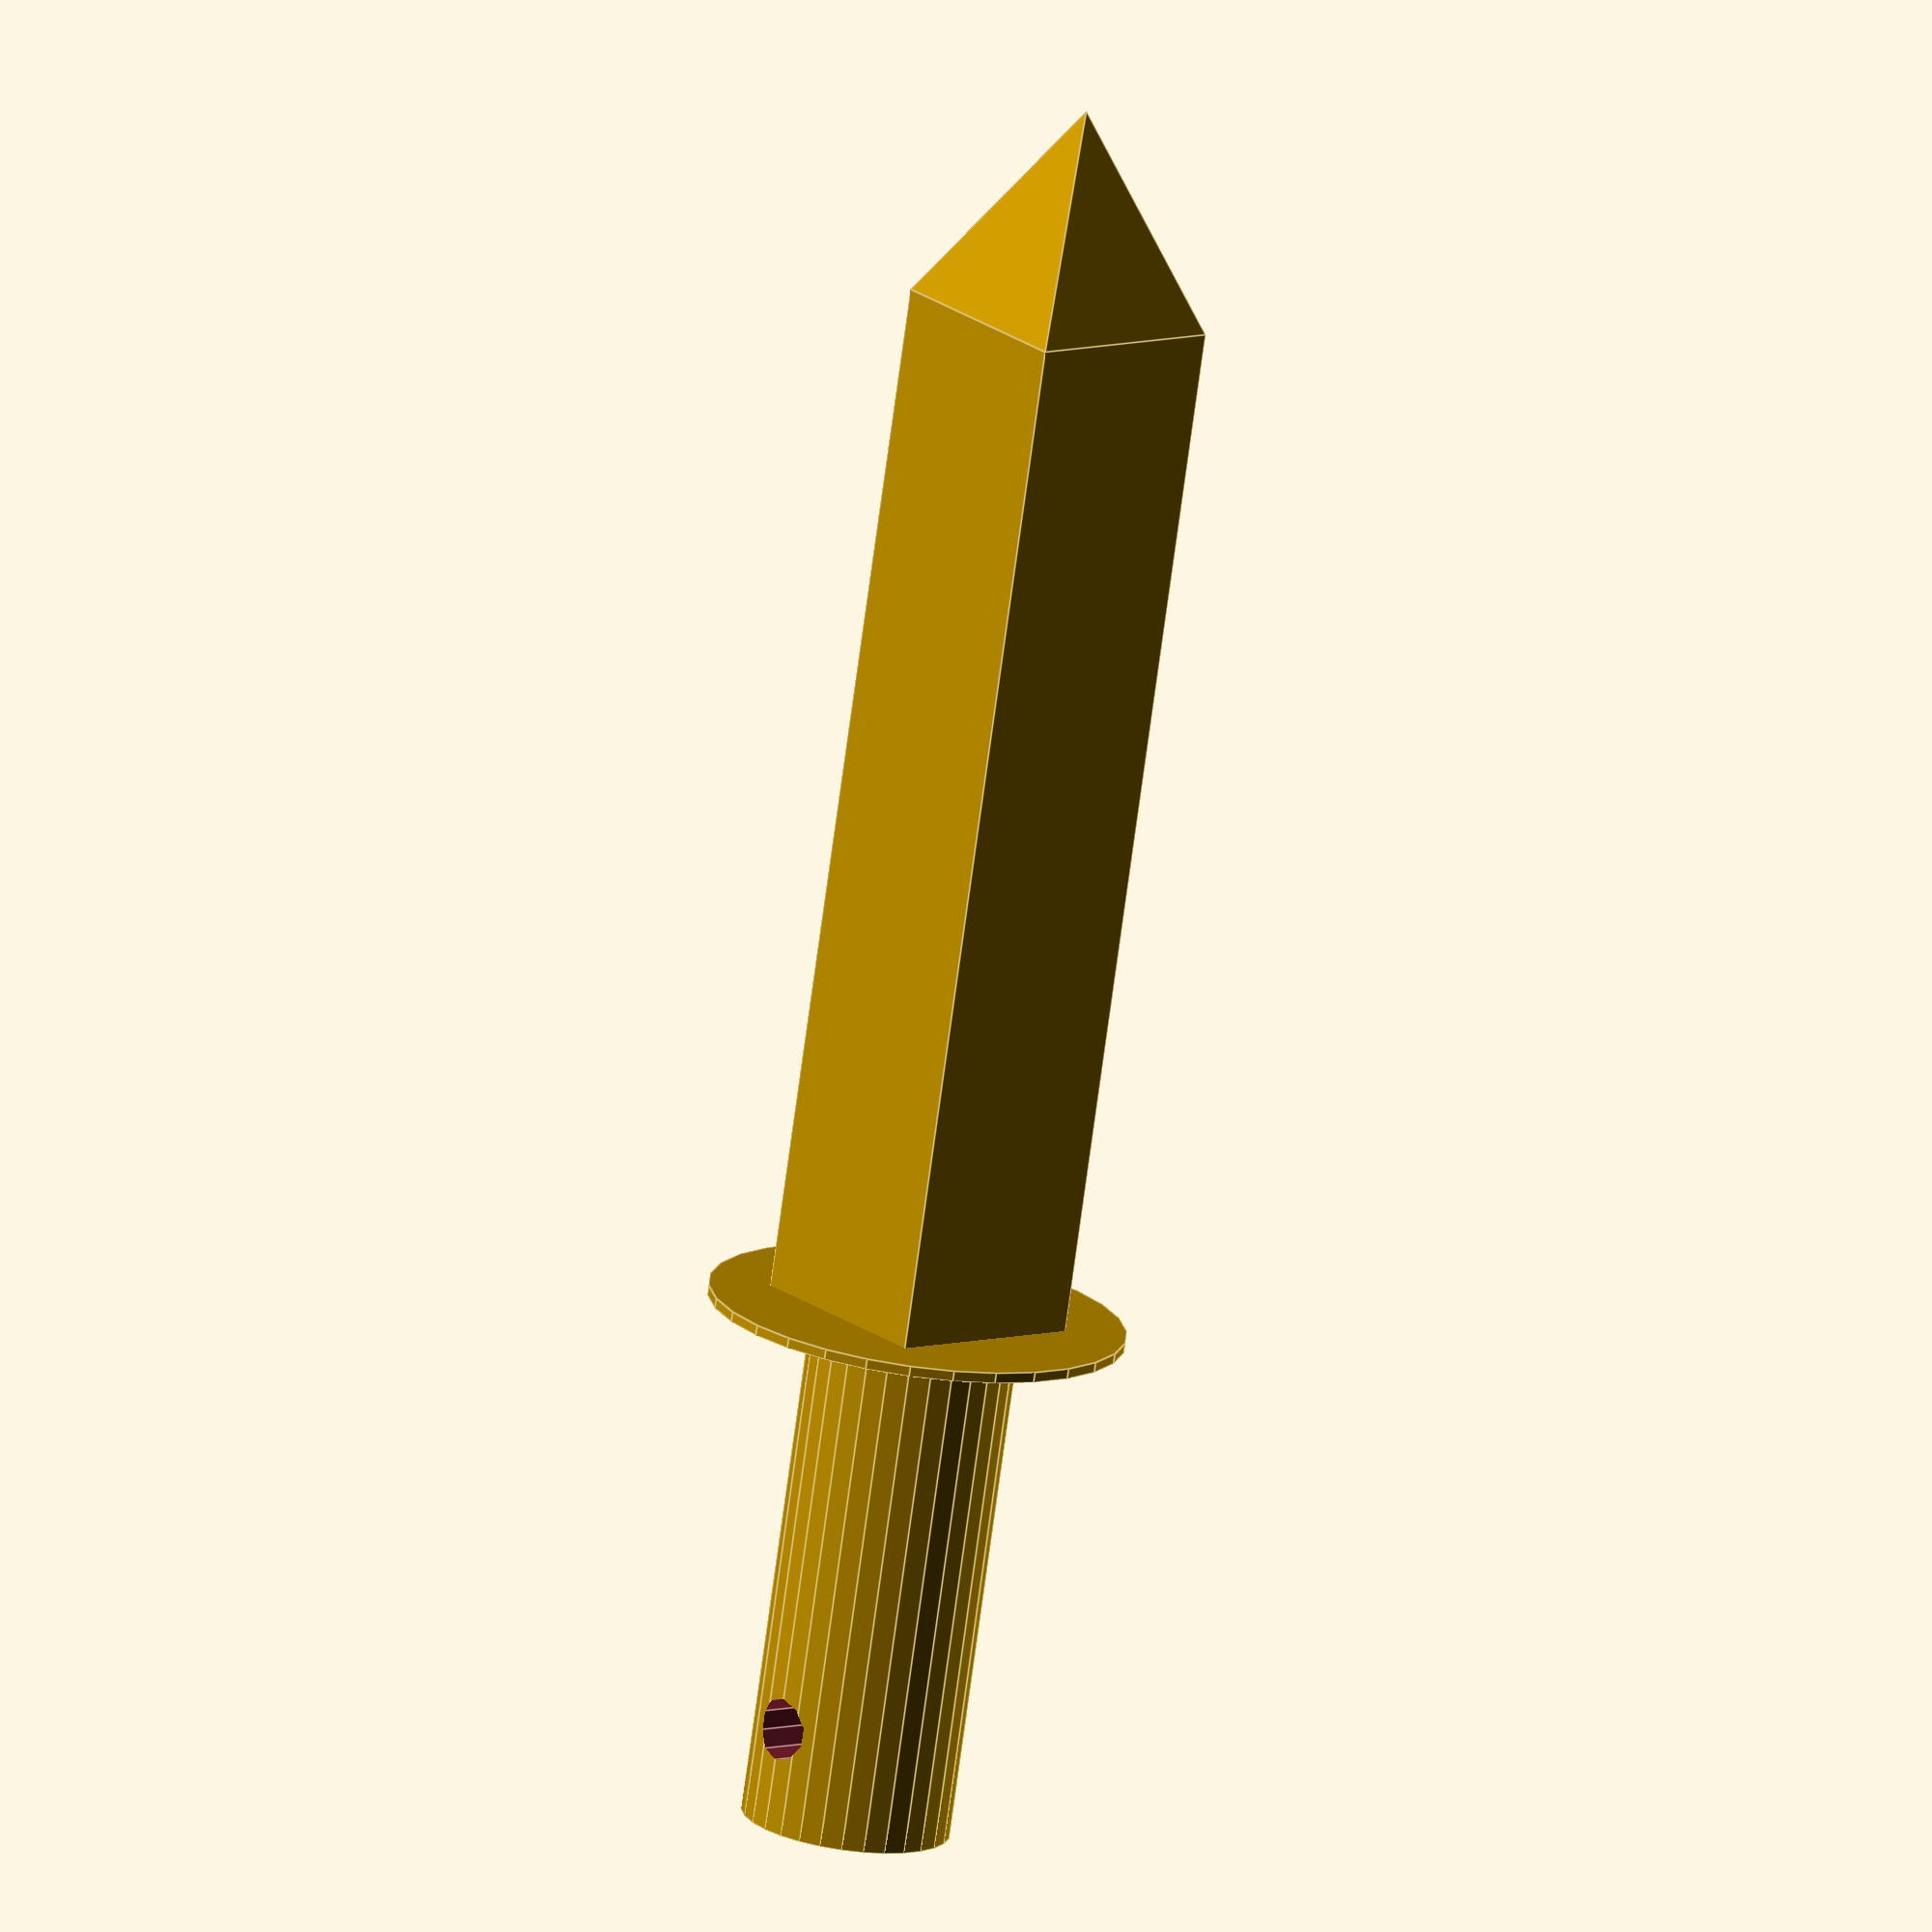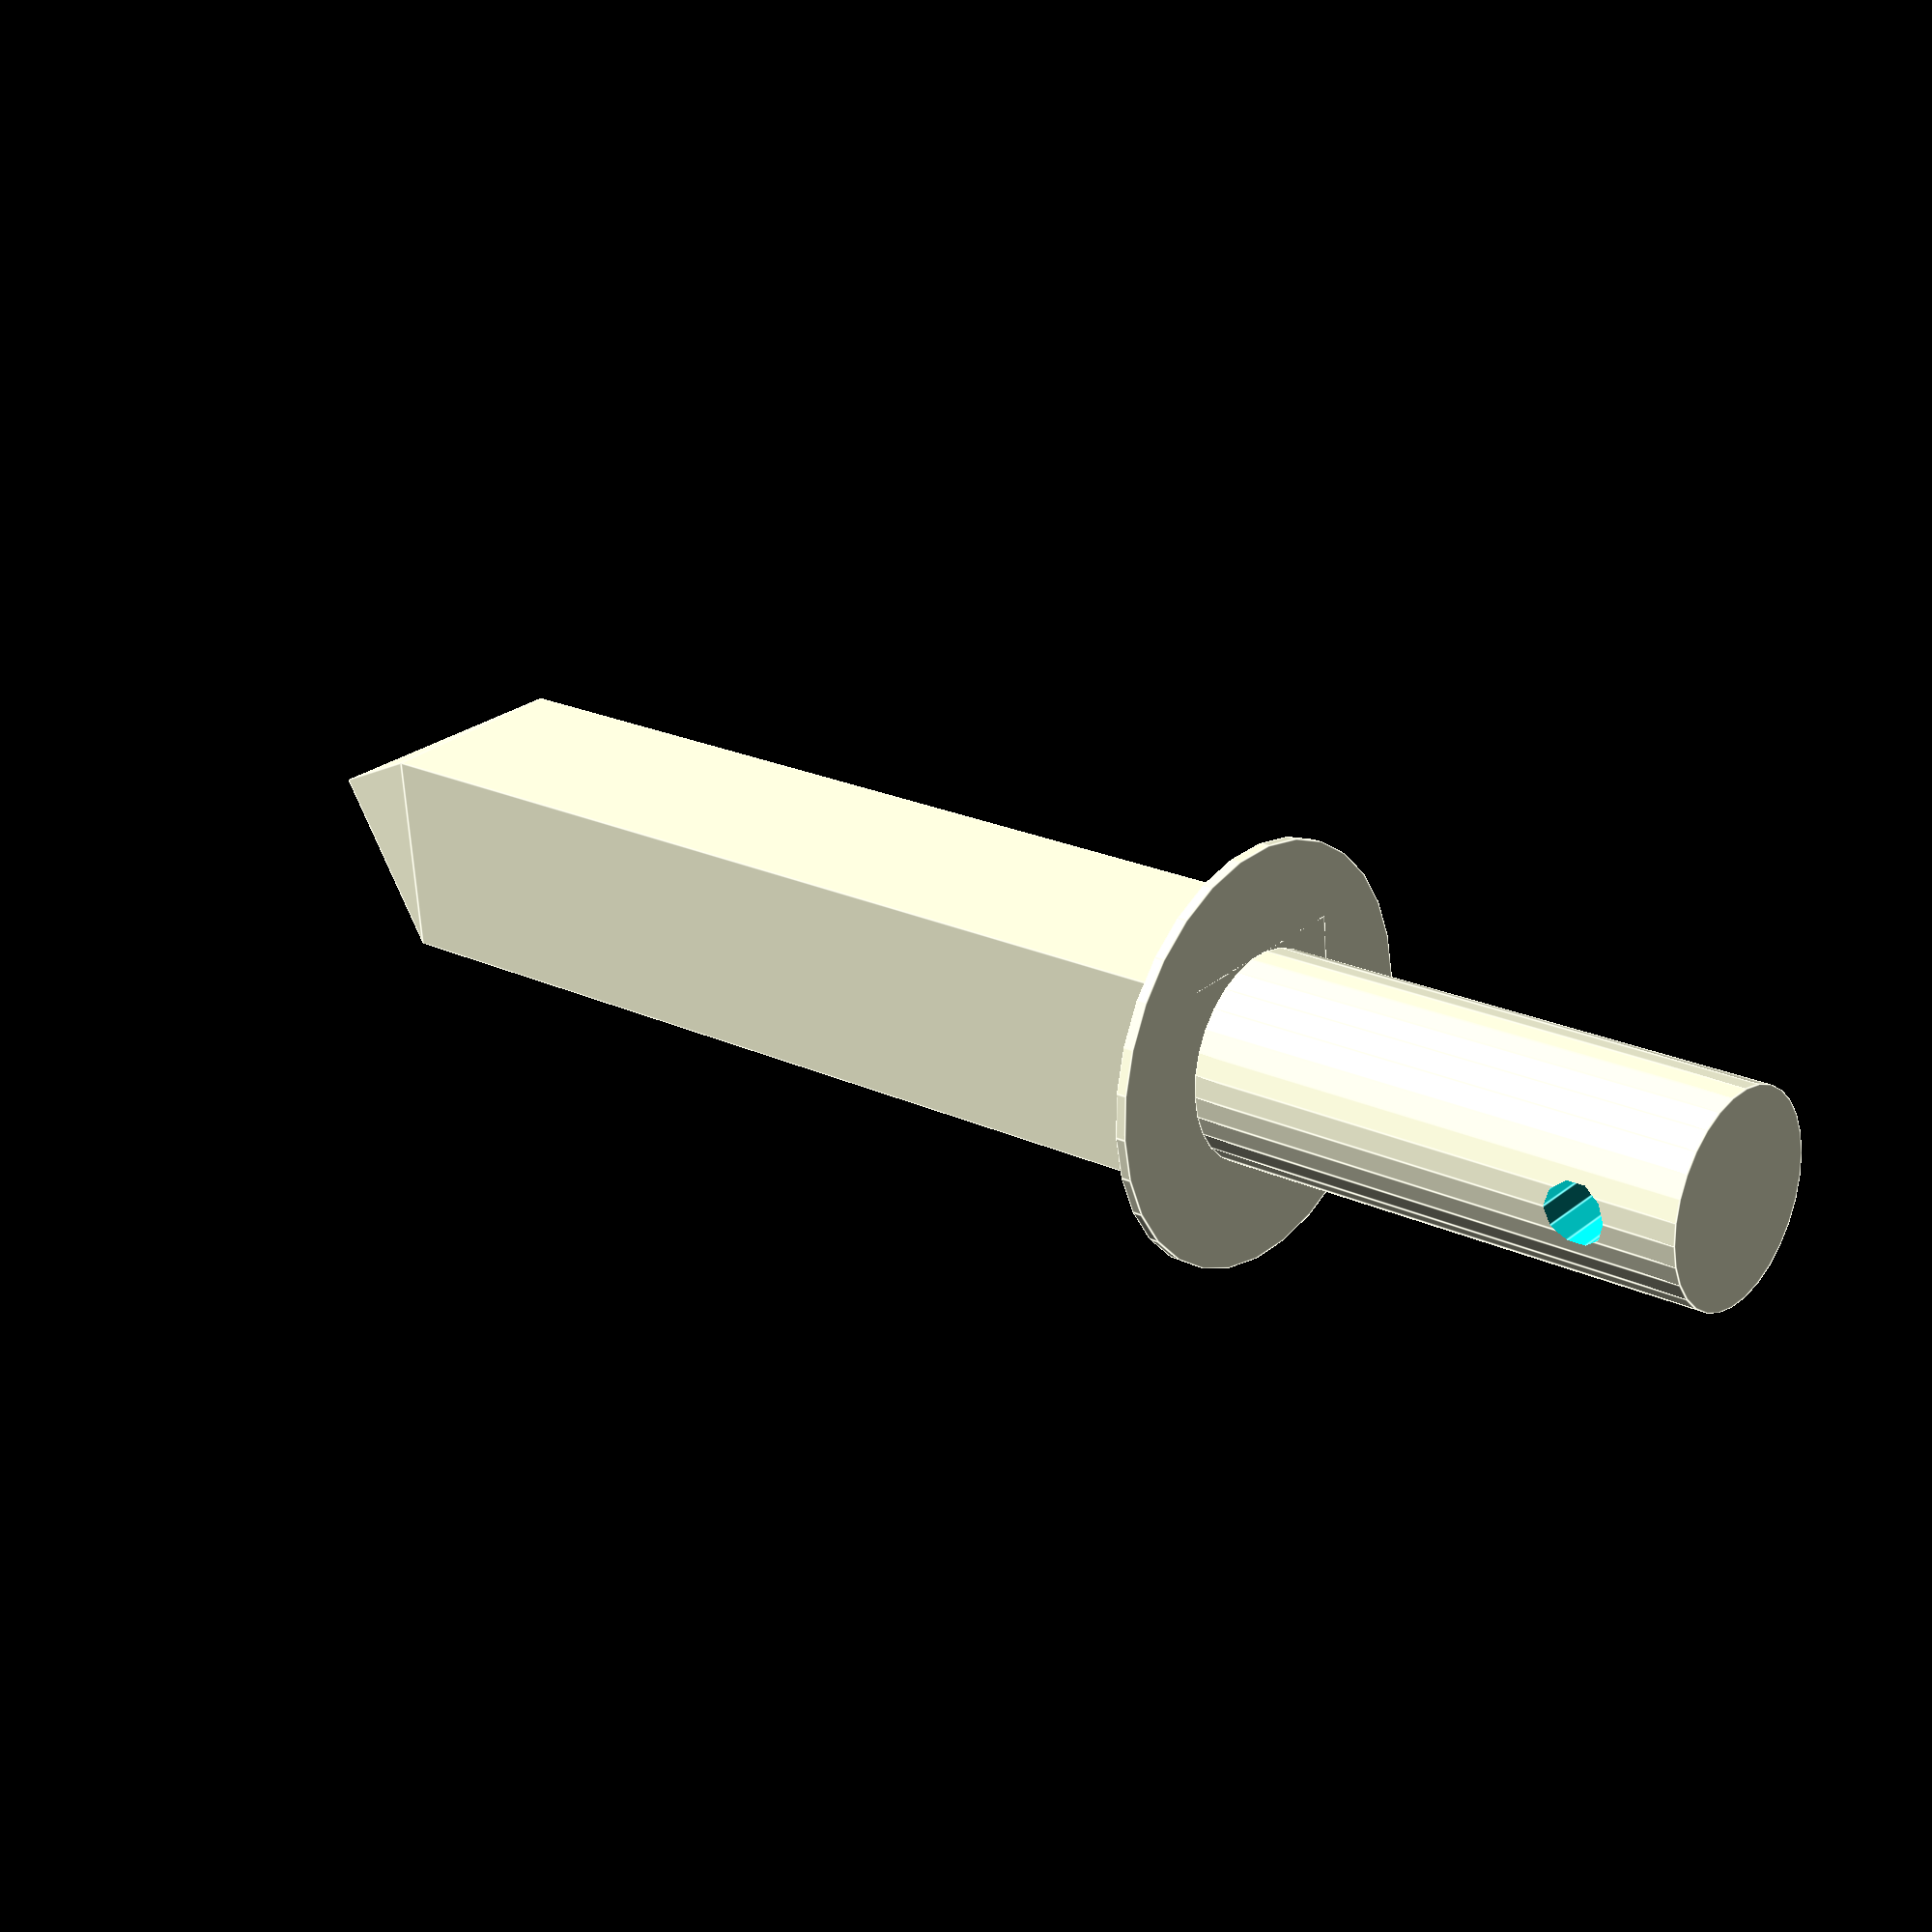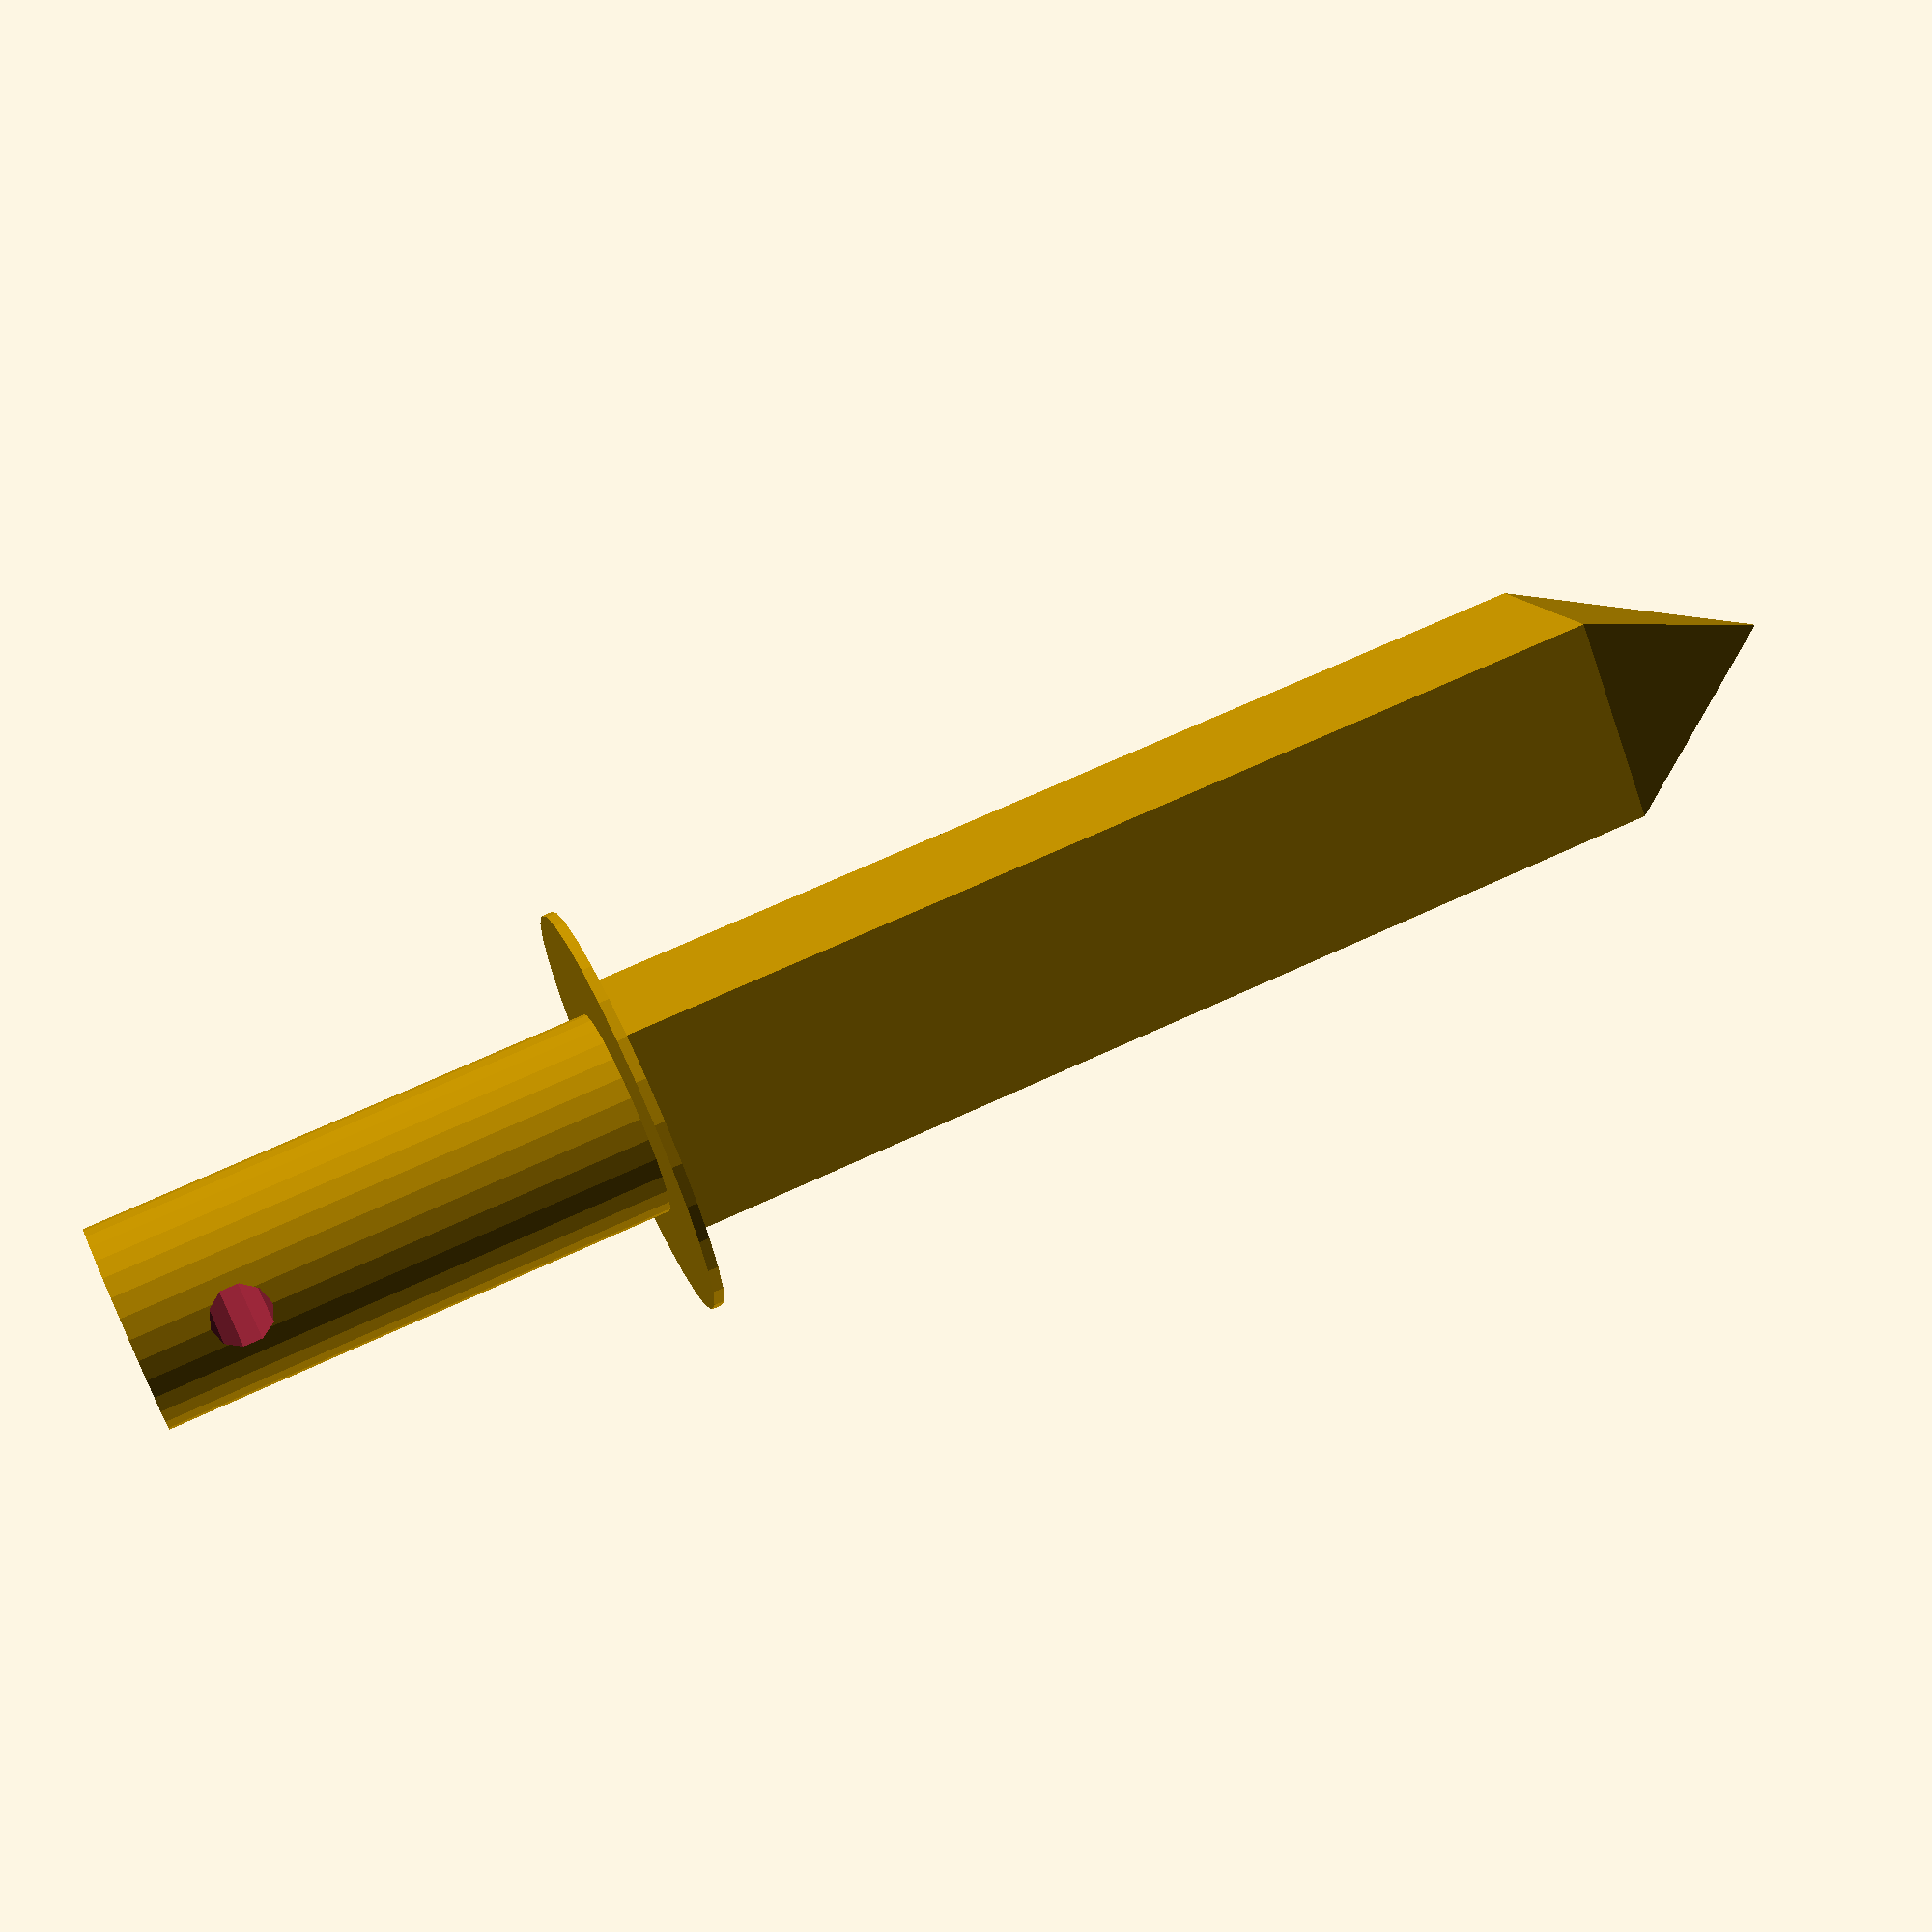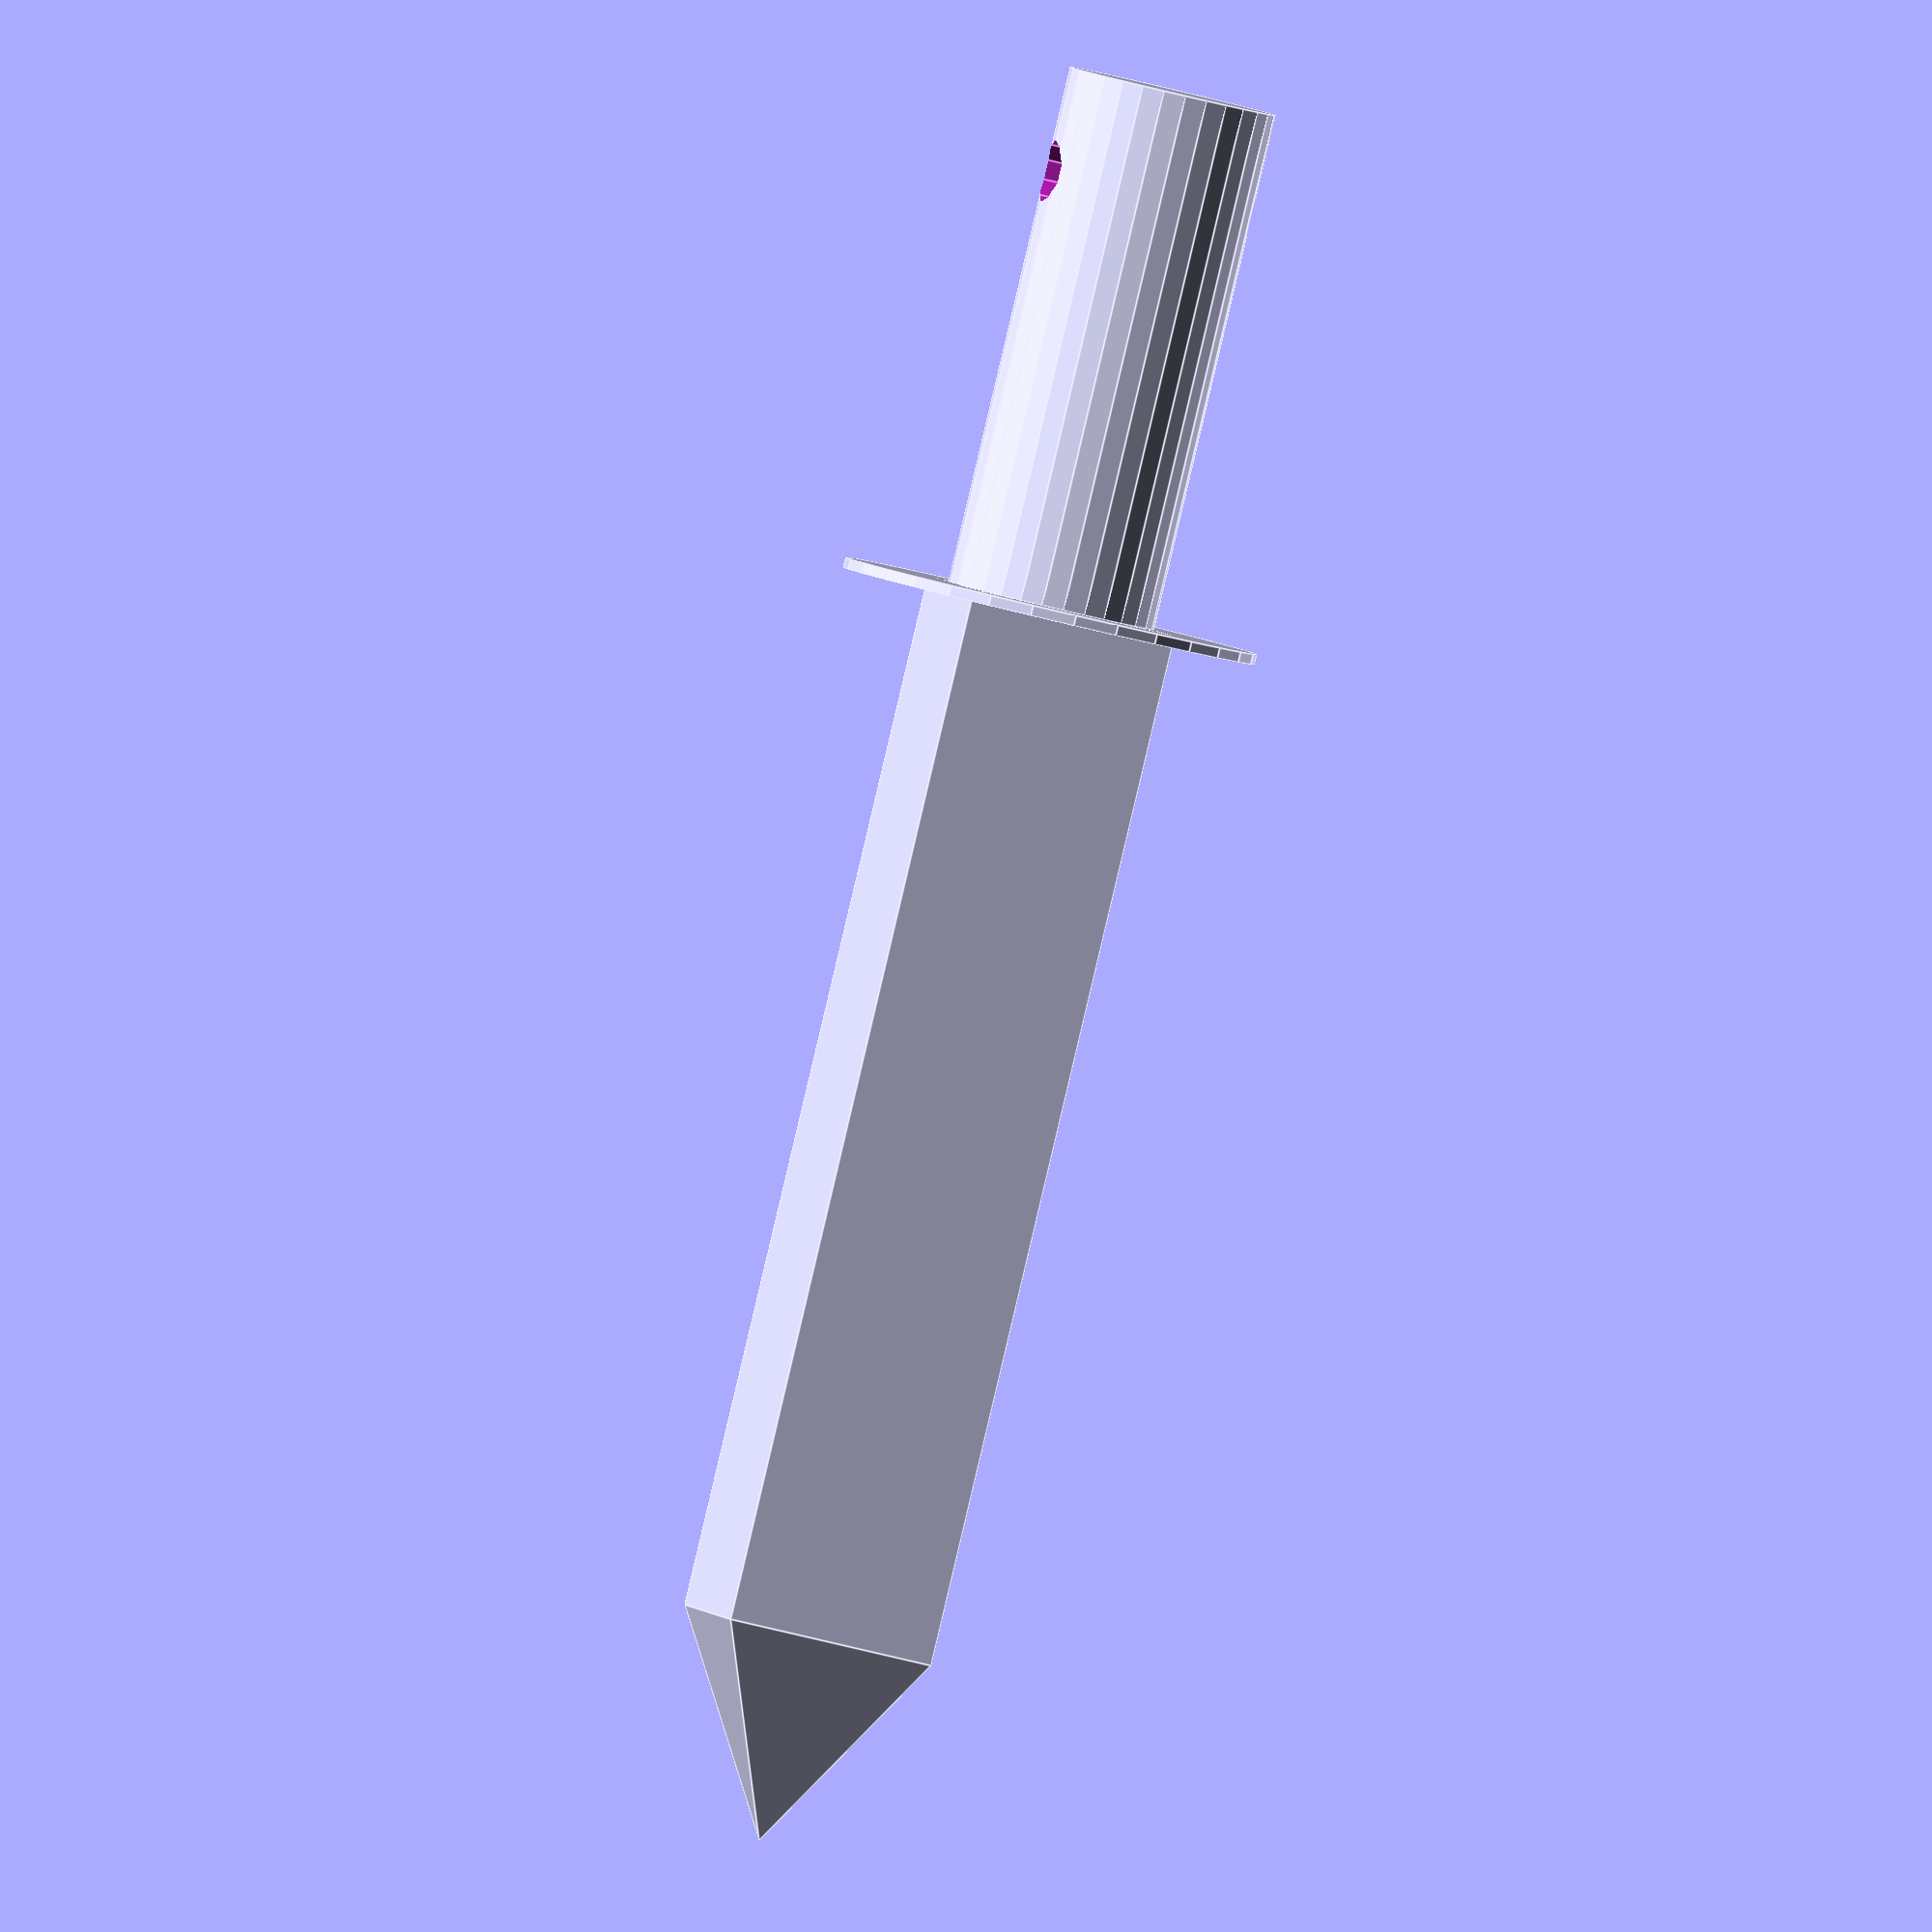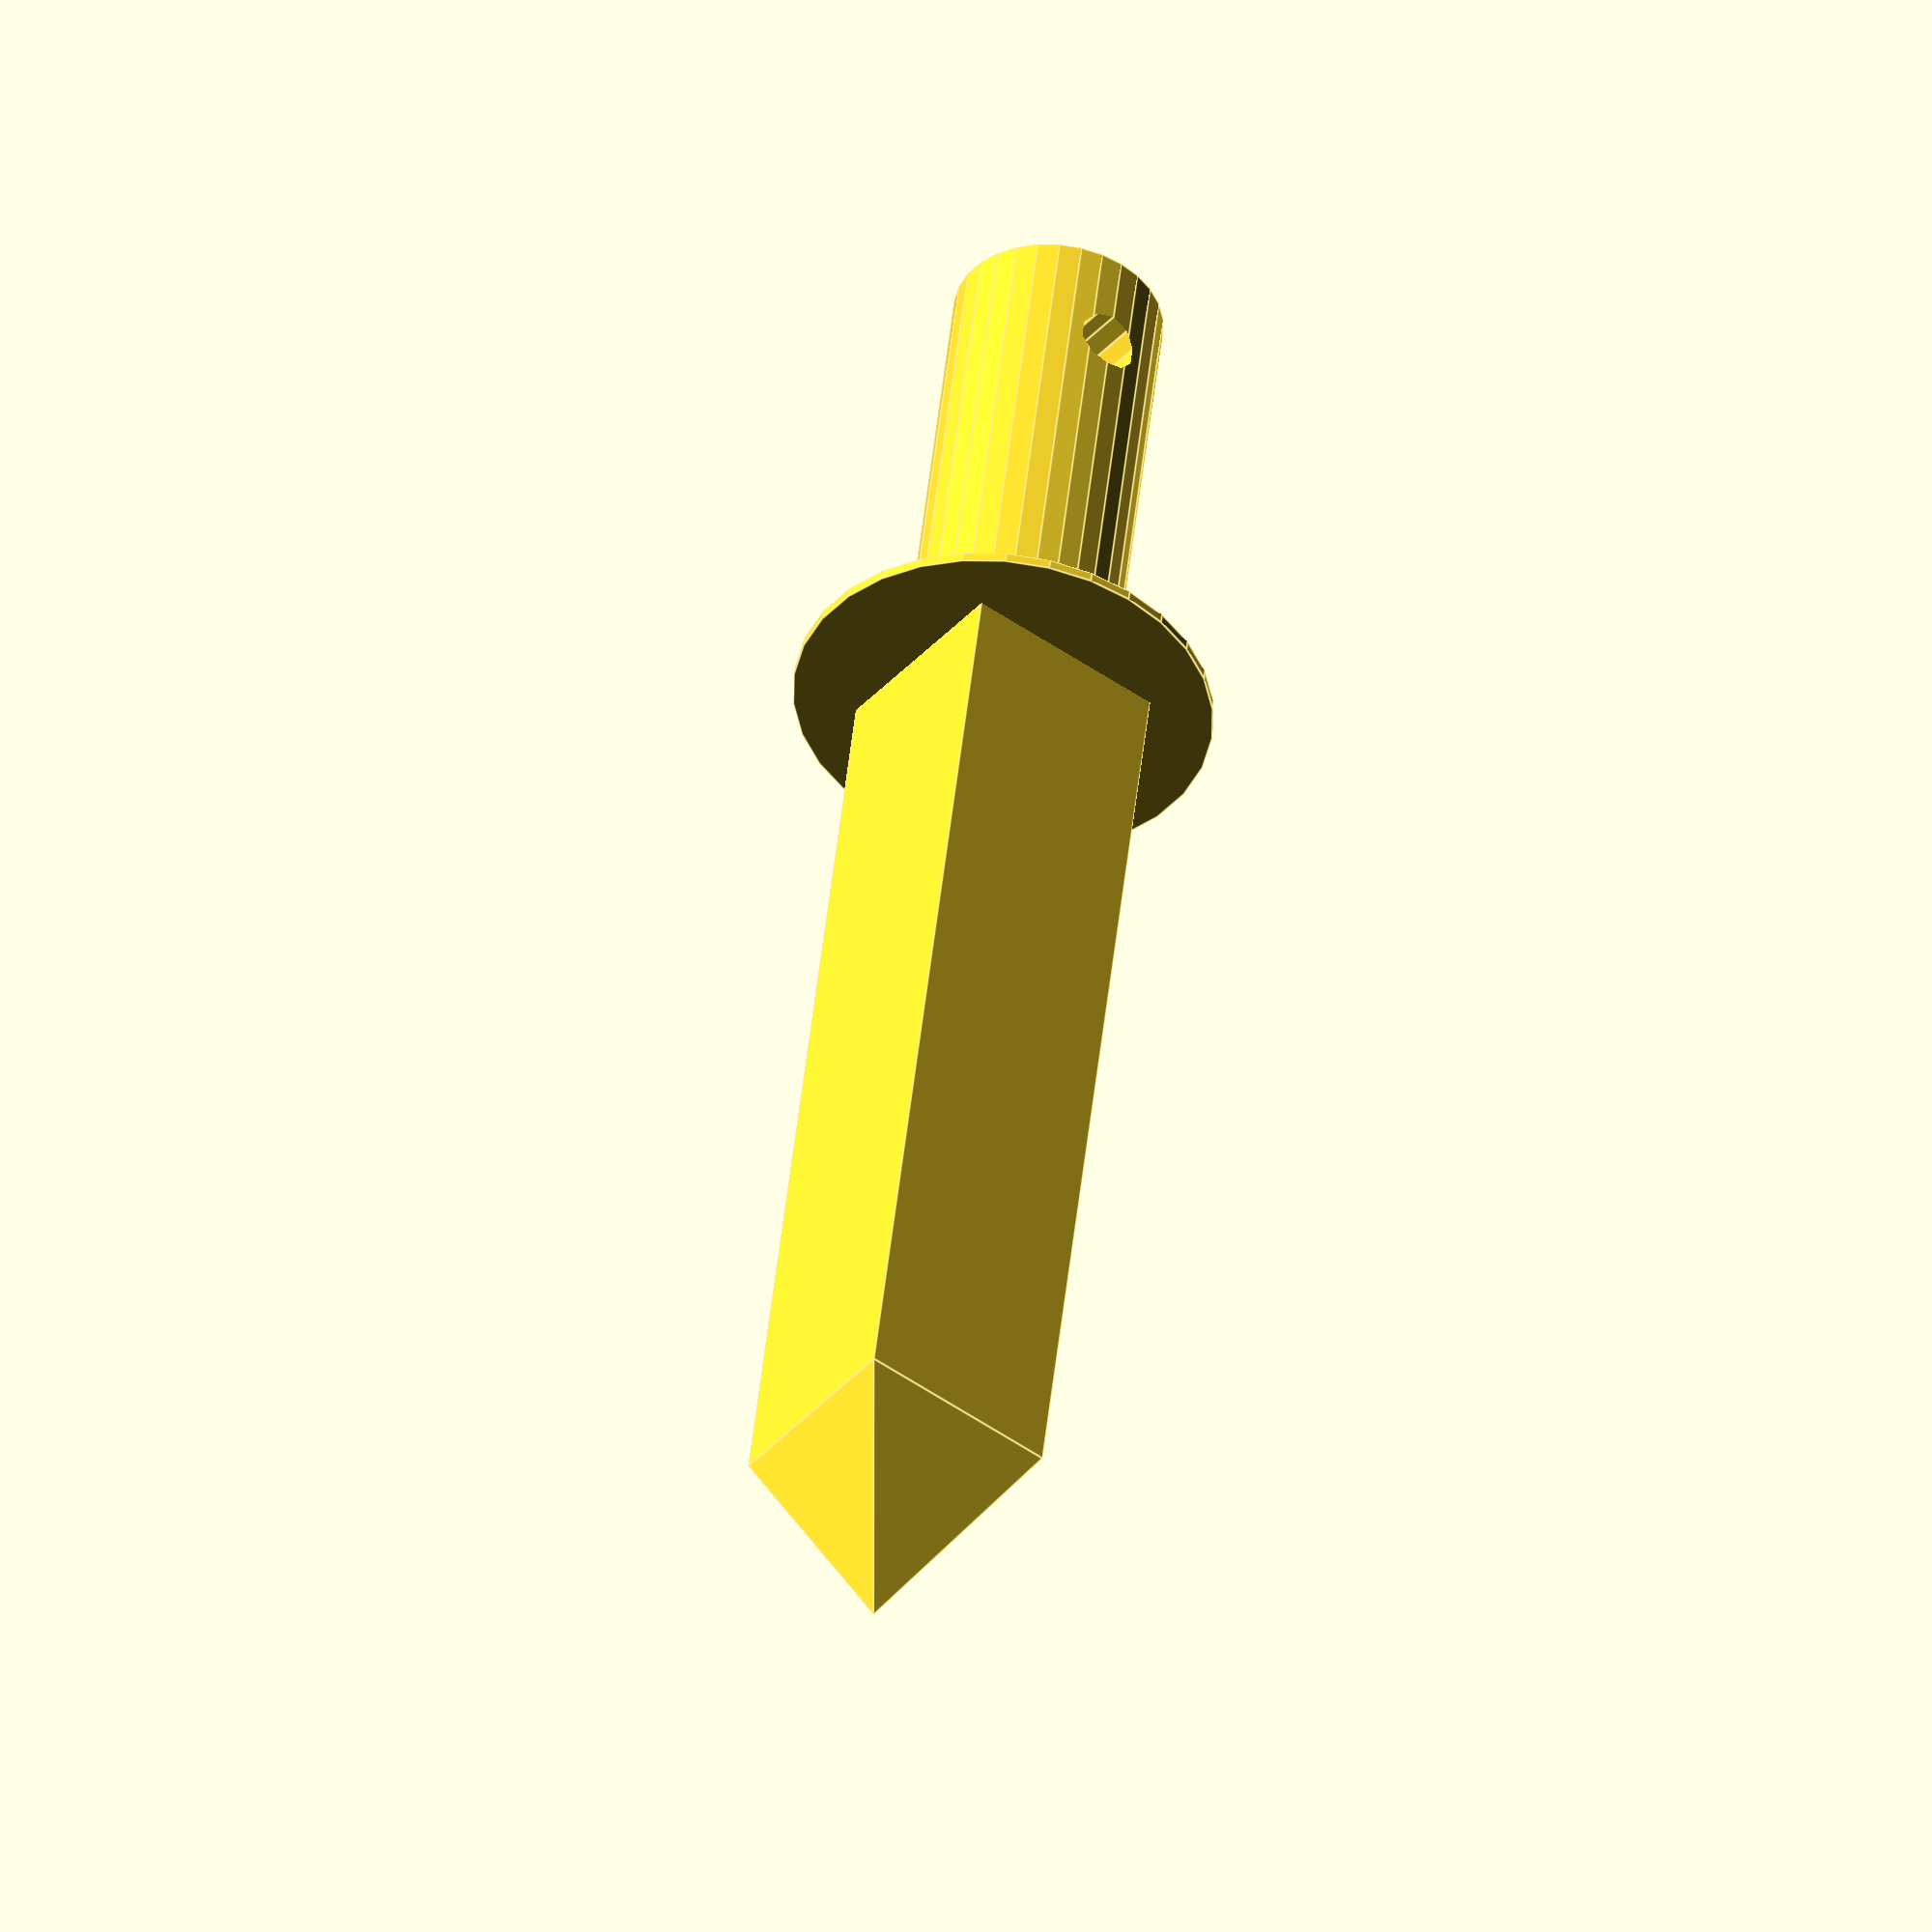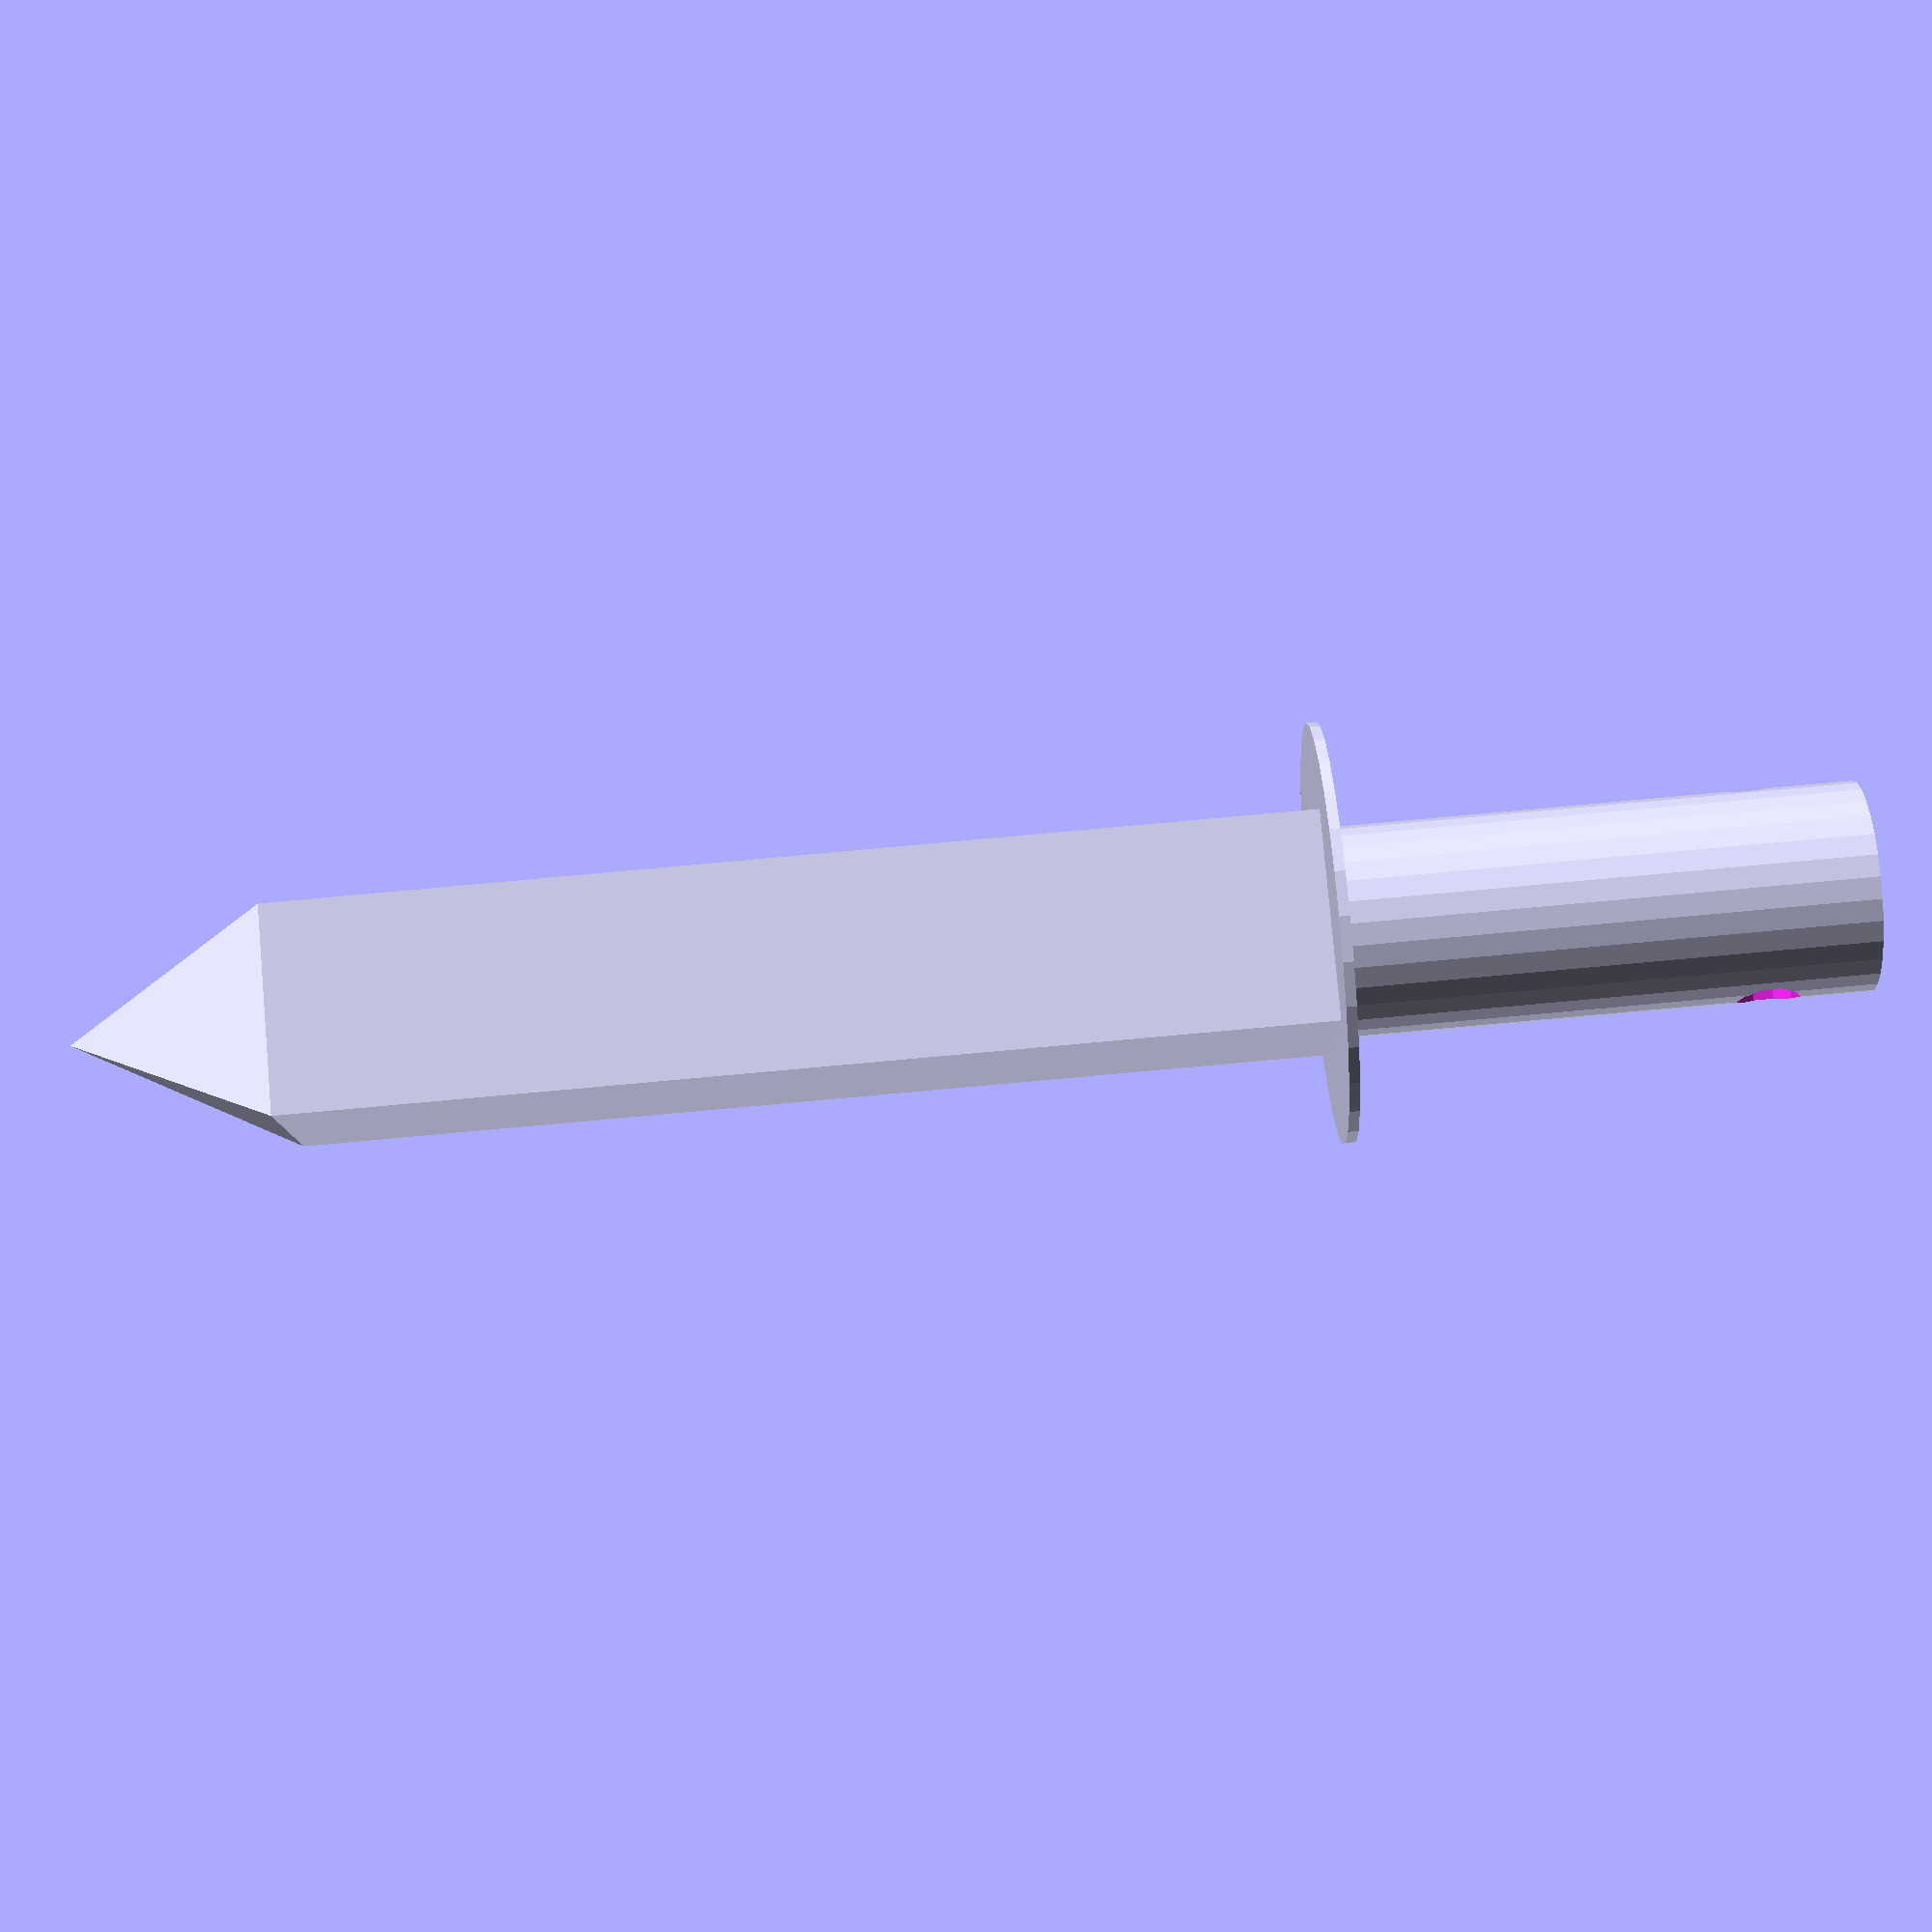
<openscad>


difference(){

translate([0, 0, 50])
cube([20, 20, 100], center = true);

translate([0,0, 50])
cube([16, 16, 100], center = true);
}

// Define base dimensions and height
base_length = 20;
base_width = 20; // Adjust width if needed for a rectangular base
height = 20;


translate([0, 0, 100])
// Create rectangular pyramid
linear_extrude(height = height, scale = 0)
    polygon(points = [[-base_length/2, -base_width/2], [base_length/2, -base_width/2], [base_length/2, base_width/2], [-base_length/2, base_width/2]]);
    
cylinder(height=30, r=20);    


difference() {
 

translate([0,0,-50])
cylinder(h=50, r=10);
    
translate([-30,0, -40])
rotate([0, 90, 0])
cylinder(h=60, r= 3);
}
</openscad>
<views>
elev=253.7 azim=320.0 roll=187.7 proj=o view=edges
elev=339.1 azim=185.6 roll=130.2 proj=p view=edges
elev=113.2 azim=50.9 roll=295.2 proj=p view=wireframe
elev=268.9 azim=13.0 roll=13.3 proj=o view=edges
elev=313.5 azim=126.7 roll=5.9 proj=o view=edges
elev=270.0 azim=169.8 roll=84.9 proj=p view=wireframe
</views>
